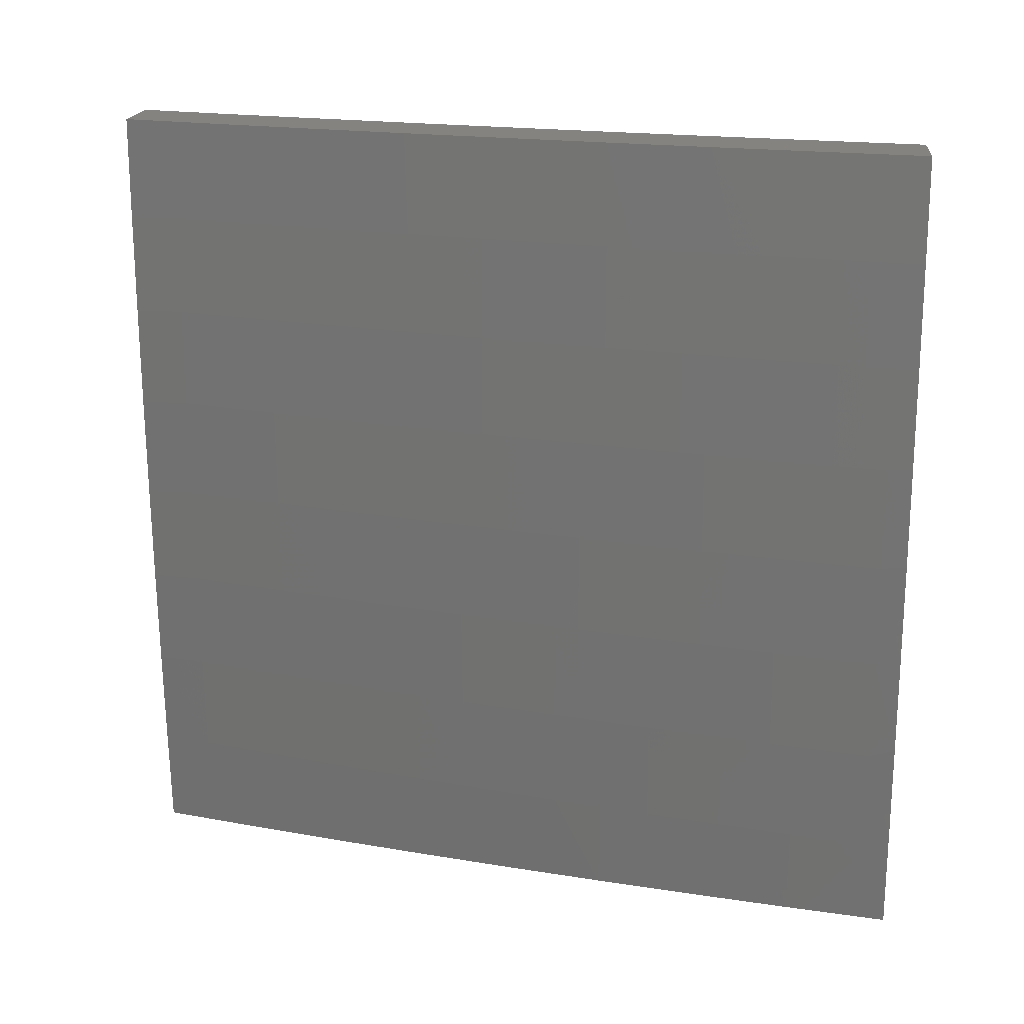
<metadata>
{"format":"stl","ext":"stl","renderer":"f3d","projection":"perspective","resolution":1024,"background":"white","views":[{"elev":17.9,"azim":95.9,"up":"+Y"}]}
</metadata>
<code>
# stl→obj: 400 verts, 796 faces
v 10.9 -0.1252 2
v 10.9 -0.1252 2.031
v 10.9 0 2
v 10.89 -0.1251 2.062
v 10.88 0 2.126
v 10.89 -0.1251 2.093
v 10.88 -0.125 2.125
v 10.88 -0.2515 2.093
v 10.88 -0.2514 2.125
v 10.87 -0.3779 2.125
v 10.87 -0.3777 2.156
v 10.86 -0.5047 2.156
v 10.86 -0.5045 2.187
v 10.85 -0.6319 2.187
v 10.85 -0.6316 2.218
v 10.84 -0.7595 2.218
v 10.83 -0.7591 2.249
v 10.82 -0.8874 2.249
v 10.81 -0.8869 2.281
v 10.81 -1 2.252
v 10.81 -0.8863 2.312
v 10.78 -1 2.377
v 10.8 -0.8858 2.343
v 10.8 -0.8853 2.374
v 10.81 -0.7578 2.343
v 10.81 -0.7573 2.374
v 10.82 -0.6302 2.343
v 10.81 -0.6298 2.374
v 10.83 -0.5031 2.343
v 10.82 -0.5028 2.374
v 10.83 -0.3765 2.343
v 10.83 -0.3762 2.374
v 10.84 -0.2504 2.343
v 10.83 -0.2503 2.374
v 10.83 -0.1246 2.374
v 10.83 -0.1245 2.405
v 10.83 0 2.377
v 10.82 -0.1244 2.437
v 10.81 0 2.502
v 10.81 -0.1244 2.468
v 10.81 -0.1243 2.499
v 10.81 -0.2498 2.468
v 10.8 -0.2496 2.499
v 10.8 -0.3753 2.499
v 10.79 -0.3751 2.531
v 10.79 -0.5012 2.531
v 10.78 -0.5009 2.562
v 10.77 -0.6275 2.562
v 10.76 -0.6266 2.624
v 10.75 -0.7535 2.624
v 10.74 -0.7525 2.687
v 10.73 -0.8797 2.687
v 10.71 -0.8785 2.75
v 10.7 -1 2.752
v 10.7 -0.8772 2.812
v 10.67 -1 2.876
v 10.68 -0.8759 2.875
v 10.67 -0.8746 2.937
v 10.69 -0.7493 2.875
v 10.68 -0.7482 2.937
v 10.7 -0.6231 2.875
v 10.68 -0.6222 2.937
v 10.71 -0.4974 2.875
v 10.69 -0.4967 2.937
v 10.71 -0.3723 2.875
v 10.7 -0.3717 2.937
v 10.72 -0.2476 2.875
v 10.7 -0.2472 2.937
v 10.7 -0.1233 2.937
v 10.69 -0.1252 3
v 10.69 0 3
v 10.9 -0.2504 2
v 10.9 -0.2518 2.031
v 10.89 -0.2516 2.062
v 10.9 -0.3755 2
v 10.89 -0.3785 2.031
v 10.89 -0.3783 2.062
v 10.88 -0.5055 2.062
v 10.88 -0.5053 2.093
v 10.87 -0.6329 2.093
v 10.86 -0.6326 2.125
v 10.85 -0.7607 2.125
v 10.85 -0.7603 2.156
v 10.84 -0.8888 2.156
v 10.83 -0.8883 2.187
v 10.83 -1 2.126
v 10.89 -0.5006 2
v 10.89 -0.5058 2.031
v 10.87 -0.6333 2.062
v 10.86 -0.7611 2.093
v 10.84 -0.8893 2.125
v 10.89 -0.6256 2
v 10.88 -0.6336 2.031
v 10.87 -0.7615 2.062
v 10.85 -0.8897 2.093
v 10.88 -0.7505 2
v 10.87 -0.7619 2.031
v 10.85 -0.8902 2.062
v 10.87 -0.8753 2
v 10.86 -0.8907 2.031
v 10.86 -1 2
v 10.76 -1 2.502
v 10.78 -0.8842 2.437
v 10.79 -0.8848 2.405
v 10.73 -1 2.627
v 10.76 -0.882 2.562
v 10.76 -0.8826 2.531
v 10.77 -0.8831 2.499
v 10.78 -0.7555 2.499
v 10.79 -0.7559 2.468
v 10.79 -0.6286 2.468
v 10.8 -0.629 2.437
v 10.81 -0.5021 2.437
v 10.81 -0.5025 2.405
v 10.82 -0.376 2.405
v 10.74 -0.8809 2.624
v 10.77 -0.7545 2.562
v 10.77 -0.755 2.531
v 10.78 -0.6279 2.531
v 10.79 -0.6283 2.499
v 10.79 -0.5015 2.499
v 10.8 -0.5018 2.468
v 10.81 -0.3756 2.468
v 10.81 -0.3758 2.437
v 10.82 -0.25 2.437
v 10.82 -0.2501 2.405
v 10.64 -1 3
v 10.65 -0.8753 3
v 10.66 -0.7505 3
v 10.67 -0.6256 3
v 10.67 -0.5006 3
v 10.68 -0.3755 3
v 10.68 -0.2504 3
v 10.72 0 2.876
v 10.72 -0.1235 2.875
v 10.73 -0.248 2.812
v 10.73 -0.3728 2.812
v 10.72 -0.4982 2.812
v 10.72 -0.624 2.812
v 10.71 -0.7504 2.812
v 10.73 -0.1236 2.812
v 10.75 0 2.752
v 10.75 -0.1238 2.75
v 10.76 -0.1239 2.687
v 10.76 -0.2487 2.687
v 10.78 -0.249 2.624
v 10.76 -0.3738 2.687
v 10.77 -0.3743 2.624
v 10.75 -0.4996 2.687
v 10.77 -0.5002 2.624
v 10.75 -0.6258 2.687
v 10.78 0 2.627
v 10.78 -0.124 2.624
v 10.79 -0.2493 2.562
v 10.79 -0.3748 2.562
v 10.79 -0.1242 2.562
v 10.8 -0.1242 2.531
v 10.86 0 2.252
v 10.85 -0.1247 2.312
v 10.84 -0.1246 2.343
v 10.87 -0.1249 2.187
v 10.86 -0.1248 2.218
v 10.86 -0.1248 2.249
v 10.86 -0.251 2.218
v 10.86 -0.2508 2.249
v 10.85 -0.3771 2.249
v 10.85 -0.3769 2.281
v 10.84 -0.5036 2.281
v 10.83 -0.5033 2.312
v 10.83 -0.6305 2.312
v 10.88 -0.125 2.156
v 10.87 -0.2512 2.156
v 10.87 -0.2511 2.187
v 10.86 -0.3775 2.187
v 10.85 -0.1247 2.281
v 10.85 -0.2507 2.281
v 10.84 -0.2505 2.312
v 10.84 -0.3767 2.312
v 10.8 -0.2495 2.531
v 10.75 -0.2483 2.75
v 10.74 -0.3733 2.75
v 10.74 -0.4989 2.75
v 10.73 -0.6249 2.75
v 10.72 -0.7515 2.75
v 10.88 -0.3781 2.093
v 10.86 -0.3773 2.218
v 10.85 -0.5039 2.249
v 10.83 -0.6309 2.281
v 10.82 -0.7582 2.312
v 10.87 -0.505 2.125
v 10.85 -0.5042 2.218
v 10.86 -0.6323 2.156
v 10.84 -0.6312 2.249
v 10.82 -0.7586 2.281
v 10.81 -0.6294 2.405
v 10.8 -0.7569 2.405
v 10.84 -0.7599 2.187
v 10.79 -0.7564 2.437
v 10.78 -0.8837 2.468
v 10.83 -0.8878 2.218
v 10.96 -0.8753 2
v 10.95 -0.8904 2.031
v 10.95 -1 2
v 10.95 -0.8899 2.062
v 10.93 -1 2.126
v 10.94 -0.8895 2.093
v 10.94 -0.889 2.125
v 10.95 -0.7605 2.125
v 10.94 -0.7601 2.156
v 10.95 -0.6321 2.156
v 10.94 -0.6318 2.187
v 10.95 -0.5044 2.187
v 10.94 -0.5041 2.218
v 10.95 -0.3772 2.218
v 10.94 -0.377 2.249
v 10.95 -0.2508 2.249
v 10.94 -0.2506 2.281
v 10.94 -0.1247 2.281
v 10.94 -0.1247 2.312
v 10.95 -2.219e-34 2.252
v 10.92 -2.311e-34 2.377
v 10.96 -0.7617 2.031
v 10.97 -0.7505 2
v 10.97 -0.6334 2.031
v 10.98 -0.6256 2
v 10.98 -0.5057 2.031
v 10.98 -0.5006 2
v 10.98 -0.3784 2.031
v 10.99 -0.3755 2
v 10.99 -0.2517 2.031
v 10.99 -0.2504 2
v 10.99 -0.1252 2.031
v 10.99 -0.1252 2
v 11 0 2
v 10.98 -0.1251 2.062
v 10.97 -1.51e-34 2.126
v 10.98 -0.1251 2.093
v 10.97 -0.125 2.125
v 10.98 -0.2515 2.093
v 10.97 -0.2513 2.125
v 10.97 -0.378 2.093
v 10.97 -0.3778 2.125
v 10.97 -0.5051 2.093
v 10.96 -0.5049 2.125
v 10.96 -0.6328 2.093
v 10.95 -0.6325 2.125
v 10.95 -0.7609 2.093
v 10.96 -0.1249 2.187
v 10.97 -0.125 2.156
v 10.9 -1.972e-34 2.502
v 10.91 -0.1244 2.437
v 10.92 -0.1245 2.405
v 10.92 -0.1246 2.374
v 10.92 -0.2502 2.374
v 10.93 -0.2504 2.343
v 10.92 -0.3764 2.343
v 10.93 -0.3766 2.312
v 10.93 -0.5032 2.312
v 10.93 -0.5035 2.281
v 10.92 -0.6308 2.281
v 10.93 -0.6311 2.249
v 10.92 -0.7589 2.249
v 10.93 -0.7593 2.218
v 10.92 -0.8876 2.218
v 10.92 -0.8881 2.187
v 10.9 -1 2.252
v 10.87 -1.387e-34 2.627
v 10.88 -0.1242 2.562
v 10.89 -0.1242 2.531
v 10.9 -0.1243 2.499
v 10.9 -0.2496 2.499
v 10.9 -0.2498 2.468
v 10.9 -0.3755 2.468
v 10.91 -0.3757 2.437
v 10.9 -0.5021 2.437
v 10.91 -0.5024 2.405
v 10.9 -0.6293 2.405
v 10.91 -0.6297 2.374
v 10.9 -0.7572 2.374
v 10.9 -0.7576 2.343
v 10.89 -0.8856 2.343
v 10.9 -0.8861 2.312
v 10.88 -1 2.377
v 10.84 -7.396e-35 2.752
v 10.86 -0.1239 2.687
v 10.87 -0.124 2.624
v 10.88 -0.2493 2.562
v 10.89 -0.2495 2.531
v 10.89 -0.375 2.531
v 10.89 -0.3753 2.499
v 10.89 -0.5015 2.499
v 10.89 -0.5018 2.468
v 10.89 -0.6285 2.468
v 10.89 -0.6289 2.437
v 10.88 -0.7563 2.437
v 10.89 -0.7567 2.405
v 10.88 -0.8846 2.405
v 10.89 -0.8851 2.374
v 10.81 -2.157e-35 2.876
v 10.83 -0.1236 2.812
v 10.84 -0.1238 2.75
v 10.85 -0.2487 2.687
v 10.87 -0.249 2.624
v 10.86 -0.3743 2.624
v 10.88 -0.3748 2.562
v 10.87 -0.5008 2.562
v 10.88 -0.5012 2.531
v 10.87 -0.6278 2.531
v 10.88 -0.6282 2.499
v 10.87 -0.7553 2.499
v 10.88 -0.7558 2.468
v 10.87 -0.8835 2.468
v 10.87 -0.8841 2.437
v 10.85 -1 2.502
v 10.78 0 3
v 10.79 -0.1233 2.937
v 10.81 -0.1235 2.875
v 10.82 -0.248 2.812
v 10.84 -0.2483 2.75
v 10.84 -0.3733 2.75
v 10.85 -0.3738 2.687
v 10.84 -0.4995 2.687
v 10.86 -0.5002 2.624
v 10.85 -0.6266 2.624
v 10.87 -0.6274 2.562
v 10.86 -0.7544 2.562
v 10.86 -0.7549 2.531
v 10.85 -0.8824 2.531
v 10.86 -0.883 2.499
v 10.78 -0.1252 3
v 10.79 -0.2473 2.937
v 10.81 -0.2476 2.875
v 10.8 -0.3723 2.875
v 10.82 -0.3728 2.812
v 10.81 -0.4982 2.812
v 10.83 -0.4988 2.75
v 10.82 -0.6249 2.75
v 10.84 -0.6257 2.687
v 10.83 -0.7524 2.687
v 10.84 -0.7534 2.624
v 10.83 -0.8808 2.624
v 10.85 -0.8819 2.562
v 10.82 -1 2.627
v 10.78 -0.2504 3
v 10.79 -0.3717 2.937
v 10.8 -0.4974 2.875
v 10.81 -0.624 2.812
v 10.81 -0.7514 2.75
v 10.82 -0.8796 2.687
v 10.77 -0.3755 3
v 10.78 -0.4967 2.937
v 10.79 -0.6231 2.875
v 10.8 -0.7504 2.812
v 10.8 -0.8784 2.75
v 10.79 -1 2.752
v 10.77 -0.5006 3
v 10.78 -0.6222 2.937
v 10.78 -0.7493 2.875
v 10.79 -0.8772 2.812
v 10.76 -0.6256 3
v 10.77 -0.7482 2.937
v 10.77 -0.8759 2.875
v 10.76 -1 2.876
v 10.75 -0.7505 3
v 10.76 -0.8746 2.937
v 10.74 -0.8753 3
v 10.73 -1 3
v 10.96 -0.7613 2.062
v 10.97 -0.6331 2.062
v 10.97 -0.5054 2.062
v 10.98 -0.3782 2.062
v 10.98 -0.2516 2.062
v 10.93 -0.8886 2.156
v 10.93 -0.7597 2.187
v 10.91 -0.8871 2.249
v 10.91 -0.8866 2.281
v 10.91 -0.758 2.312
v 10.91 -0.63 2.343
v 10.91 -0.5027 2.374
v 10.91 -0.376 2.405
v 10.91 -0.2499 2.437
v 10.9 -0.1244 2.468
v 10.92 -0.7585 2.281
v 10.94 -0.6315 2.218
v 10.94 -0.5038 2.249
v 10.94 -0.3768 2.281
v 10.93 -0.2505 2.312
v 10.93 -0.1246 2.343
v 10.92 -0.6304 2.312
v 10.96 -0.5046 2.156
v 10.96 -0.3776 2.156
v 10.96 -0.2512 2.156
v 10.92 -0.503 2.343
v 10.95 -0.3774 2.187
v 10.95 -0.2509 2.218
v 10.95 -0.1248 2.249
v 10.92 -0.3762 2.374
v 10.96 -0.2511 2.187
v 10.92 -0.2501 2.405
v 10.96 -0.1248 2.218
f 1 2 3
f 3 2 4
f 3 4 5
f 5 4 6
f 5 6 7
f 7 6 8
f 7 8 9
f 9 8 10
f 9 10 11
f 11 10 12
f 11 12 13
f 13 12 14
f 13 14 15
f 15 14 16
f 15 16 17
f 17 16 18
f 17 18 19
f 19 18 20
f 19 20 21
f 21 20 22
f 21 22 23
f 23 22 24
f 23 24 25
f 25 24 26
f 25 26 27
f 27 26 28
f 27 28 29
f 29 28 30
f 29 30 31
f 31 30 32
f 31 32 33
f 33 32 34
f 33 34 35
f 35 34 36
f 35 36 37
f 37 36 38
f 37 38 39
f 39 38 40
f 39 40 41
f 41 40 42
f 41 42 43
f 43 42 44
f 43 44 45
f 45 44 46
f 45 46 47
f 47 46 48
f 47 48 49
f 49 48 50
f 49 50 51
f 51 50 52
f 51 52 53
f 53 52 54
f 53 54 55
f 55 54 56
f 55 56 57
f 57 56 58
f 57 58 59
f 59 58 60
f 59 60 61
f 61 60 62
f 61 62 63
f 63 62 64
f 63 64 65
f 65 64 66
f 65 66 67
f 67 66 68
f 67 68 69
f 69 68 70
f 69 70 71
f 1 72 2
f 2 72 73
f 2 73 4
f 4 73 74
f 4 74 6
f 6 74 8
f 72 75 73
f 73 75 76
f 73 76 77
f 77 76 78
f 77 78 79
f 79 78 80
f 79 80 81
f 81 80 82
f 81 82 83
f 83 82 84
f 83 84 85
f 85 84 86
f 85 86 20
f 75 87 76
f 76 87 88
f 76 88 78
f 78 88 89
f 78 89 80
f 80 89 90
f 80 90 82
f 82 90 91
f 82 91 84
f 84 91 86
f 87 92 88
f 88 92 93
f 88 93 89
f 89 93 94
f 89 94 90
f 90 94 95
f 90 95 91
f 91 95 86
f 92 96 93
f 93 96 97
f 93 97 94
f 94 97 98
f 94 98 95
f 95 98 86
f 96 99 97
f 97 99 100
f 97 100 98
f 98 100 101
f 98 101 86
f 99 101 100
f 102 103 22
f 22 103 104
f 22 104 24
f 24 104 26
f 105 106 102
f 102 106 107
f 102 107 108
f 108 107 109
f 108 109 110
f 110 109 111
f 110 111 112
f 112 111 113
f 112 113 114
f 114 113 115
f 114 115 32
f 32 115 34
f 54 52 105
f 105 52 116
f 105 116 106
f 106 116 117
f 106 117 118
f 118 117 119
f 118 119 120
f 120 119 121
f 120 121 122
f 122 121 123
f 122 123 124
f 124 123 125
f 124 125 126
f 126 125 38
f 126 38 36
f 56 127 58
f 58 127 128
f 58 128 129
f 58 129 60
f 60 129 130
f 60 130 62
f 62 130 131
f 62 131 64
f 64 131 132
f 64 132 66
f 66 132 133
f 66 133 68
f 68 133 70
f 71 134 69
f 69 134 135
f 69 135 67
f 67 135 136
f 67 136 65
f 65 136 137
f 65 137 63
f 63 137 138
f 63 138 61
f 61 138 139
f 61 139 59
f 59 139 140
f 59 140 57
f 57 140 55
f 135 134 141
f 141 134 142
f 141 142 143
f 143 142 144
f 143 144 145
f 145 144 146
f 145 146 147
f 147 146 148
f 147 148 149
f 149 148 150
f 149 150 151
f 151 150 49
f 151 49 51
f 142 152 144
f 144 152 153
f 144 153 146
f 146 153 154
f 146 154 148
f 148 154 155
f 148 155 150
f 150 155 47
f 150 47 49
f 153 152 156
f 156 152 39
f 156 39 157
f 157 39 41
f 157 41 43
f 158 159 37
f 37 159 160
f 37 160 35
f 35 160 33
f 5 161 158
f 158 161 162
f 158 162 163
f 163 162 164
f 163 164 165
f 165 164 166
f 165 166 167
f 167 166 168
f 167 168 169
f 169 168 170
f 169 170 27
f 27 170 25
f 161 5 171
f 171 5 7
f 171 7 9
f 161 171 172
f 172 171 9
f 172 9 11
f 162 161 173
f 173 161 172
f 173 172 174
f 174 172 11
f 174 11 13
f 159 158 175
f 175 158 163
f 175 163 165
f 159 175 176
f 176 175 165
f 176 165 167
f 160 159 177
f 177 159 176
f 177 176 178
f 178 176 167
f 178 167 169
f 126 36 34
f 42 40 125
f 125 40 38
f 154 153 156
f 156 157 179
f 179 157 43
f 179 43 45
f 136 135 141
f 141 143 180
f 180 143 145
f 180 145 181
f 181 145 147
f 181 147 182
f 182 147 149
f 182 149 183
f 183 149 151
f 183 151 184
f 184 151 51
f 184 51 53
f 73 77 74
f 74 77 185
f 74 185 8
f 8 185 10
f 162 173 164
f 164 173 186
f 164 186 166
f 166 186 187
f 166 187 168
f 168 187 188
f 168 188 170
f 170 188 189
f 170 189 25
f 25 189 23
f 186 173 174
f 31 33 177
f 177 33 160
f 31 177 178
f 124 126 115
f 115 126 34
f 44 42 123
f 123 42 125
f 155 154 179
f 179 154 156
f 155 179 45
f 137 136 180
f 180 136 141
f 137 180 181
f 77 79 185
f 185 79 190
f 185 190 10
f 10 190 12
f 186 174 191
f 191 174 13
f 191 13 15
f 29 31 178
f 29 178 169
f 114 32 30
f 122 124 113
f 113 124 115
f 46 44 121
f 121 44 123
f 47 155 45
f 138 137 181
f 138 181 182
f 79 81 190
f 190 81 192
f 190 192 12
f 12 192 14
f 186 191 187
f 187 191 193
f 187 193 188
f 188 193 194
f 188 194 189
f 189 194 21
f 189 21 23
f 193 191 15
f 27 29 169
f 114 30 195
f 195 30 28
f 195 28 196
f 196 28 26
f 196 26 104
f 120 122 111
f 111 122 113
f 48 46 119
f 119 46 121
f 139 138 182
f 139 182 183
f 81 83 192
f 192 83 197
f 192 197 14
f 14 197 16
f 194 193 17
f 17 193 15
f 114 195 112
f 112 195 198
f 112 198 110
f 110 198 199
f 110 199 108
f 108 199 102
f 198 195 196
f 118 120 109
f 109 120 111
f 50 48 117
f 117 48 119
f 140 139 183
f 140 183 184
f 83 85 197
f 197 85 200
f 197 200 16
f 16 200 18
f 21 194 19
f 19 194 17
f 104 103 196
f 196 103 198
f 106 118 107
f 107 118 109
f 52 50 116
f 116 50 117
f 55 140 184
f 55 184 53
f 20 18 200
f 200 85 20
f 102 199 103
f 103 199 198
f 201 202 203
f 203 202 204
f 203 204 205
f 205 204 206
f 205 206 207
f 207 206 208
f 207 208 209
f 209 208 210
f 209 210 211
f 211 210 212
f 211 212 213
f 213 212 214
f 213 214 215
f 215 214 216
f 215 216 217
f 217 216 218
f 217 218 219
f 219 218 220
f 219 220 221
f 202 201 222
f 222 201 223
f 222 223 224
f 224 223 225
f 224 225 226
f 226 225 227
f 226 227 228
f 228 227 229
f 228 229 230
f 230 229 231
f 230 231 232
f 232 231 233
f 232 233 234
f 232 234 235
f 235 234 236
f 235 236 237
f 237 236 238
f 237 238 239
f 239 238 240
f 239 240 241
f 241 240 242
f 241 242 243
f 243 242 244
f 243 244 245
f 245 244 246
f 245 246 247
f 247 246 208
f 247 208 206
f 220 248 236
f 236 248 249
f 236 249 238
f 238 249 240
f 250 251 221
f 221 251 252
f 221 252 253
f 253 252 254
f 253 254 255
f 255 254 256
f 255 256 257
f 257 256 258
f 257 258 259
f 259 258 260
f 259 260 261
f 261 260 262
f 261 262 263
f 263 262 264
f 263 264 265
f 265 264 266
f 265 266 205
f 267 268 250
f 250 268 269
f 250 269 270
f 270 269 271
f 270 271 272
f 272 271 273
f 272 273 274
f 274 273 275
f 274 275 276
f 276 275 277
f 276 277 278
f 278 277 279
f 278 279 280
f 280 279 281
f 280 281 282
f 282 281 283
f 282 283 266
f 284 285 267
f 267 285 286
f 267 286 268
f 268 286 287
f 268 287 288
f 288 287 289
f 288 289 290
f 290 289 291
f 290 291 292
f 292 291 293
f 292 293 294
f 294 293 295
f 294 295 296
f 296 295 297
f 296 297 298
f 298 297 283
f 298 283 281
f 299 300 284
f 284 300 301
f 284 301 285
f 285 301 302
f 285 302 303
f 303 302 304
f 303 304 305
f 305 304 306
f 305 306 307
f 307 306 308
f 307 308 309
f 309 308 310
f 309 310 311
f 311 310 312
f 311 312 313
f 313 312 314
f 313 314 283
f 315 316 299
f 299 316 317
f 299 317 300
f 300 317 318
f 300 318 319
f 319 318 320
f 319 320 321
f 321 320 322
f 321 322 323
f 323 322 324
f 323 324 325
f 325 324 326
f 325 326 327
f 327 326 328
f 327 328 329
f 329 328 314
f 329 314 312
f 315 330 316
f 316 330 331
f 316 331 332
f 332 331 333
f 332 333 334
f 334 333 335
f 334 335 336
f 336 335 337
f 336 337 338
f 338 337 339
f 338 339 340
f 340 339 341
f 340 341 342
f 342 341 343
f 342 343 314
f 330 344 331
f 331 344 345
f 331 345 333
f 333 345 346
f 333 346 335
f 335 346 347
f 335 347 337
f 337 347 348
f 337 348 339
f 339 348 349
f 339 349 341
f 341 349 343
f 344 350 345
f 345 350 351
f 345 351 346
f 346 351 352
f 346 352 347
f 347 352 353
f 347 353 348
f 348 353 354
f 348 354 349
f 349 354 355
f 349 355 343
f 350 356 351
f 351 356 357
f 351 357 352
f 352 357 358
f 352 358 353
f 353 358 359
f 353 359 354
f 354 359 355
f 356 360 357
f 357 360 361
f 357 361 358
f 358 361 362
f 358 362 359
f 359 362 363
f 359 363 355
f 360 364 361
f 361 364 365
f 361 365 362
f 362 365 363
f 364 366 365
f 365 366 367
f 365 367 363
f 247 206 204
f 204 202 368
f 368 202 222
f 368 222 369
f 369 222 224
f 369 224 370
f 370 224 226
f 370 226 371
f 371 226 228
f 371 228 372
f 372 228 230
f 372 230 235
f 235 230 232
f 265 205 373
f 373 205 207
f 373 207 209
f 265 373 374
f 374 373 209
f 374 209 211
f 264 375 266
f 266 375 376
f 266 376 282
f 282 376 377
f 282 377 280
f 280 377 378
f 280 378 278
f 278 378 379
f 278 379 276
f 276 379 380
f 276 380 274
f 274 380 381
f 274 381 272
f 272 381 382
f 272 382 270
f 270 382 250
f 264 262 375
f 375 262 383
f 375 383 376
f 376 383 377
f 313 283 297
f 296 298 279
f 279 298 281
f 311 313 295
f 295 313 297
f 342 314 328
f 327 329 310
f 310 329 312
f 340 342 326
f 326 342 328
f 245 247 368
f 368 247 204
f 245 368 369
f 210 208 246
f 265 374 263
f 263 374 384
f 263 384 261
f 261 384 385
f 261 385 259
f 259 385 386
f 259 386 257
f 257 386 387
f 257 387 255
f 255 387 388
f 255 388 253
f 253 388 221
f 384 374 211
f 262 260 383
f 383 260 389
f 383 389 377
f 377 389 378
f 294 296 277
f 277 296 279
f 309 311 293
f 293 311 295
f 325 327 308
f 308 327 310
f 338 340 324
f 324 340 326
f 243 245 369
f 243 369 370
f 210 246 390
f 390 246 244
f 390 244 391
f 391 244 242
f 391 242 392
f 392 242 240
f 392 240 249
f 385 384 213
f 213 384 211
f 260 258 389
f 389 258 393
f 389 393 378
f 378 393 379
f 292 294 275
f 275 294 277
f 307 309 291
f 291 309 293
f 323 325 306
f 306 325 308
f 336 338 322
f 322 338 324
f 241 243 370
f 241 370 371
f 210 390 212
f 212 390 394
f 212 394 214
f 214 394 395
f 214 395 216
f 216 395 396
f 216 396 218
f 218 396 220
f 394 390 391
f 386 385 215
f 215 385 213
f 258 256 393
f 393 256 397
f 393 397 379
f 379 397 380
f 290 292 273
f 273 292 275
f 305 307 289
f 289 307 291
f 321 323 304
f 304 323 306
f 334 336 320
f 320 336 322
f 239 241 371
f 239 371 372
f 394 391 398
f 398 391 392
f 398 392 248
f 248 392 249
f 387 386 217
f 217 386 215
f 256 254 397
f 397 254 399
f 397 399 380
f 380 399 381
f 288 290 271
f 271 290 273
f 303 305 287
f 287 305 289
f 319 321 302
f 302 321 304
f 332 334 318
f 318 334 320
f 237 239 372
f 237 372 235
f 394 398 395
f 395 398 400
f 395 400 396
f 396 400 220
f 400 398 248
f 388 387 219
f 219 387 217
f 254 252 399
f 399 252 251
f 399 251 381
f 381 251 382
f 268 288 269
f 269 288 271
f 285 303 286
f 286 303 287
f 300 319 301
f 301 319 302
f 316 332 317
f 317 332 318
f 220 400 248
f 221 388 219
f 250 382 251
f 127 56 367
f 367 56 54
f 367 54 363
f 363 54 105
f 363 105 355
f 355 105 102
f 355 102 343
f 343 102 22
f 343 22 314
f 314 22 20
f 314 20 283
f 283 20 86
f 283 86 266
f 266 86 101
f 266 101 205
f 205 101 203
f 101 99 203
f 203 99 96
f 203 96 92
f 203 92 201
f 201 92 87
f 201 87 223
f 223 87 225
f 225 87 75
f 225 75 227
f 227 75 72
f 227 72 229
f 229 72 231
f 231 72 1
f 231 1 233
f 233 1 3
f 233 3 234
f 315 71 330
f 330 71 70
f 330 70 344
f 344 70 133
f 344 133 350
f 350 133 356
f 356 133 132
f 356 132 360
f 360 132 131
f 360 131 364
f 364 131 366
f 366 131 130
f 366 130 367
f 367 130 129
f 367 129 128
f 128 127 367
f 5 220 3
f 3 220 236
f 3 236 234
f 220 5 221
f 221 5 158
f 221 158 250
f 250 158 37
f 250 37 267
f 267 37 39
f 267 39 284
f 284 39 152
f 284 152 299
f 299 152 142
f 299 142 315
f 315 142 134
f 315 134 71

</code>
